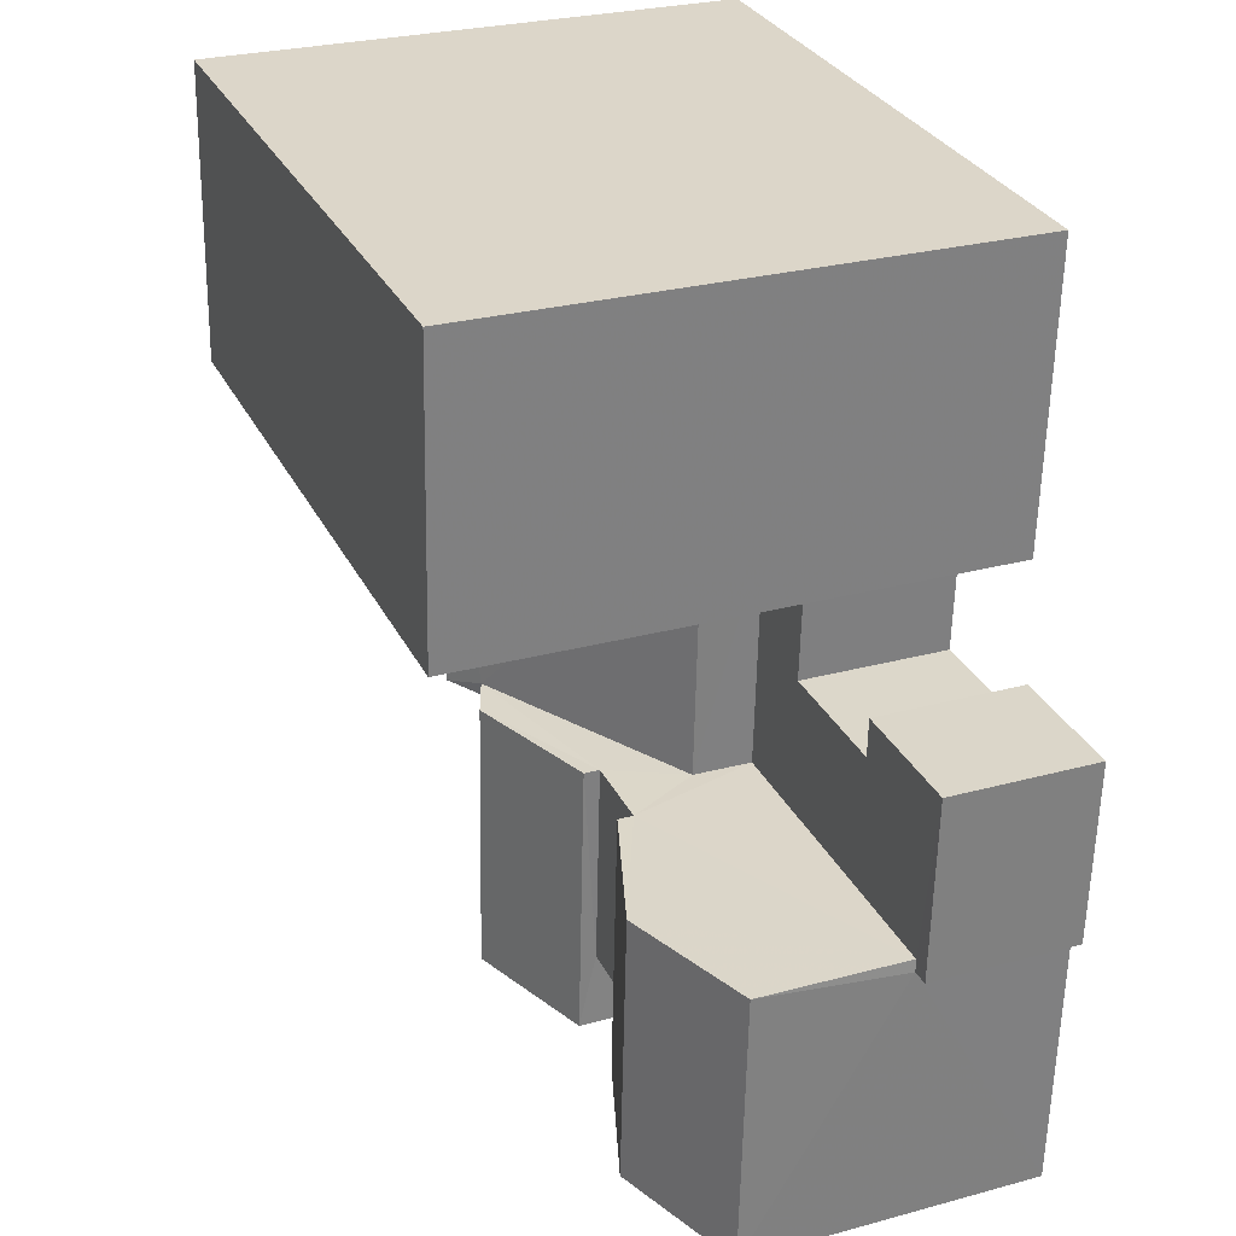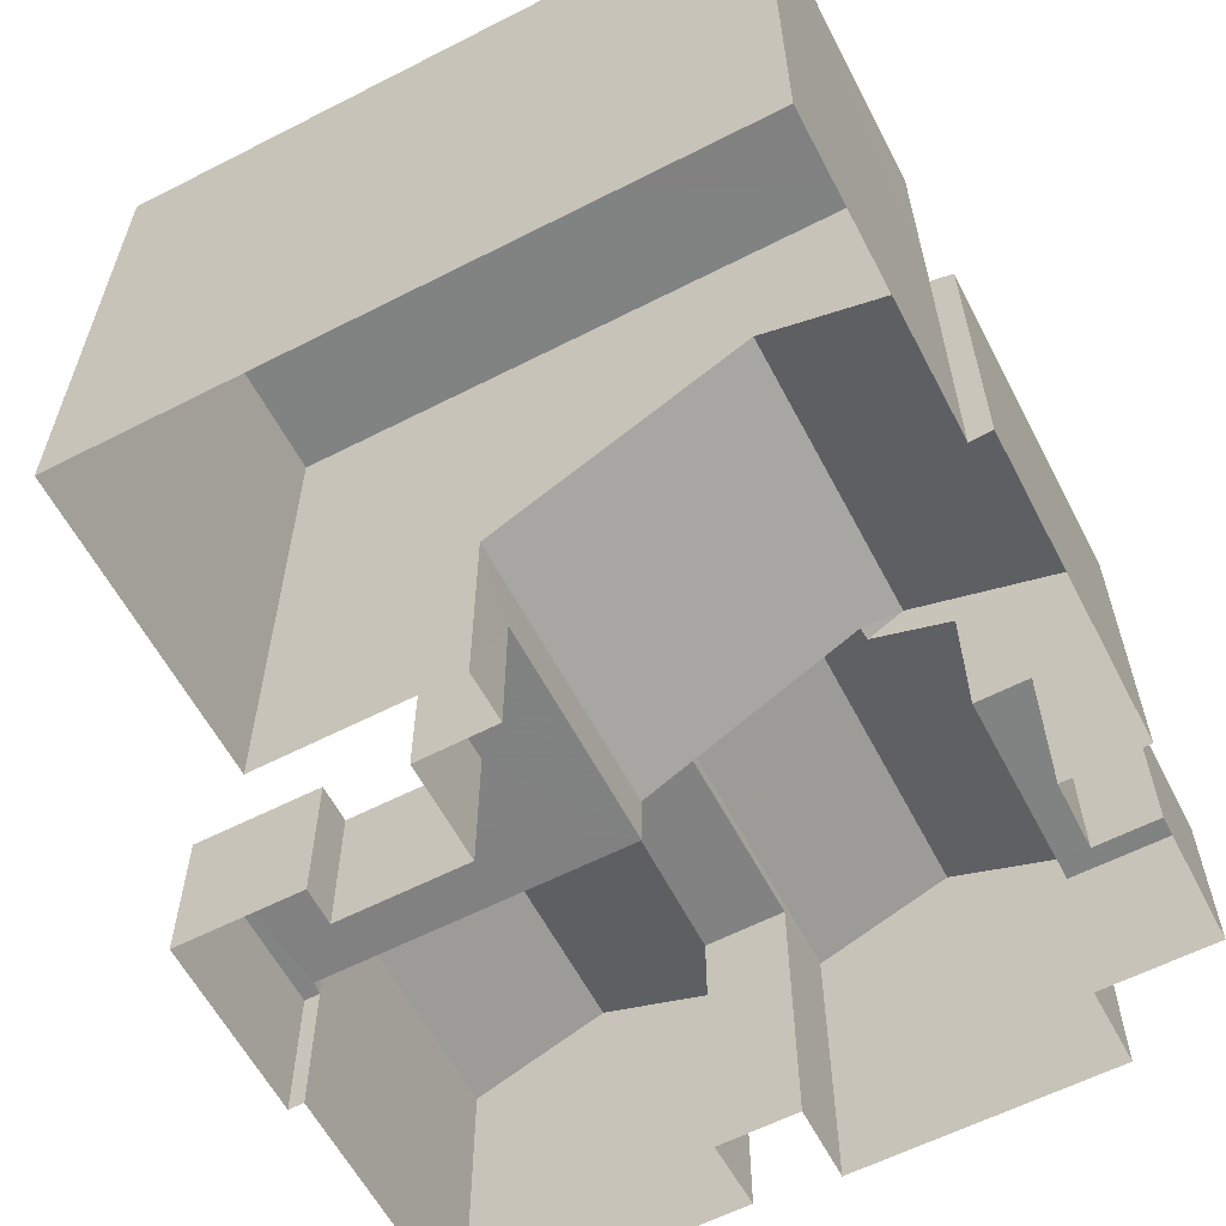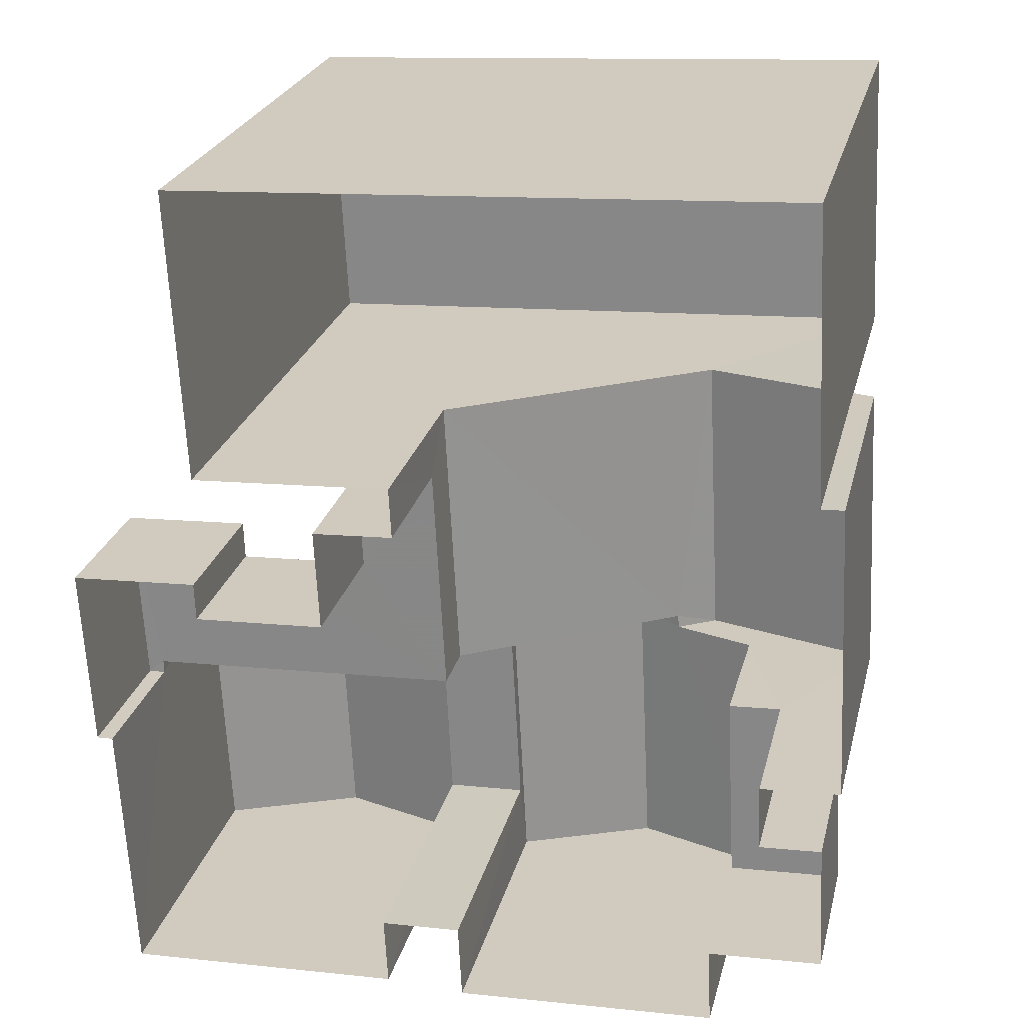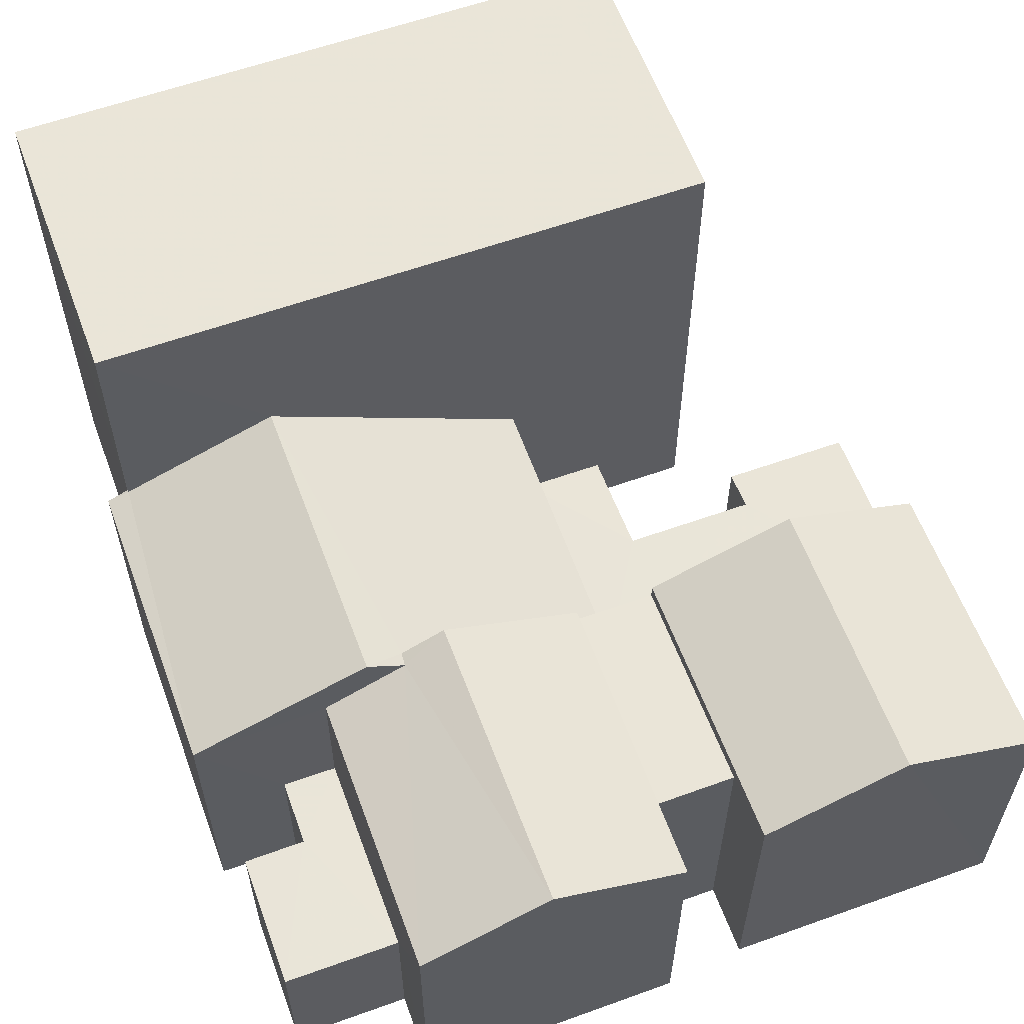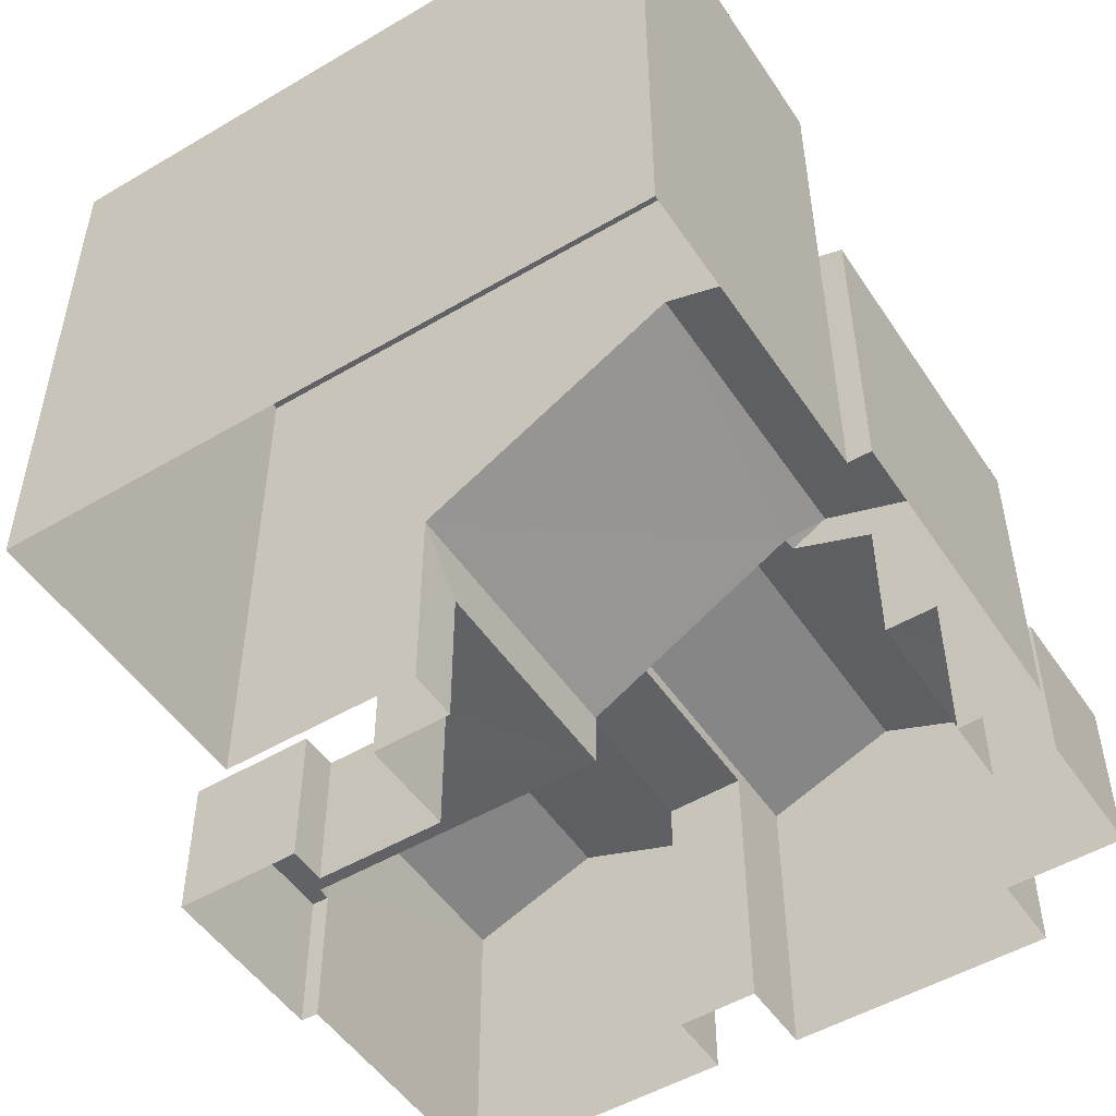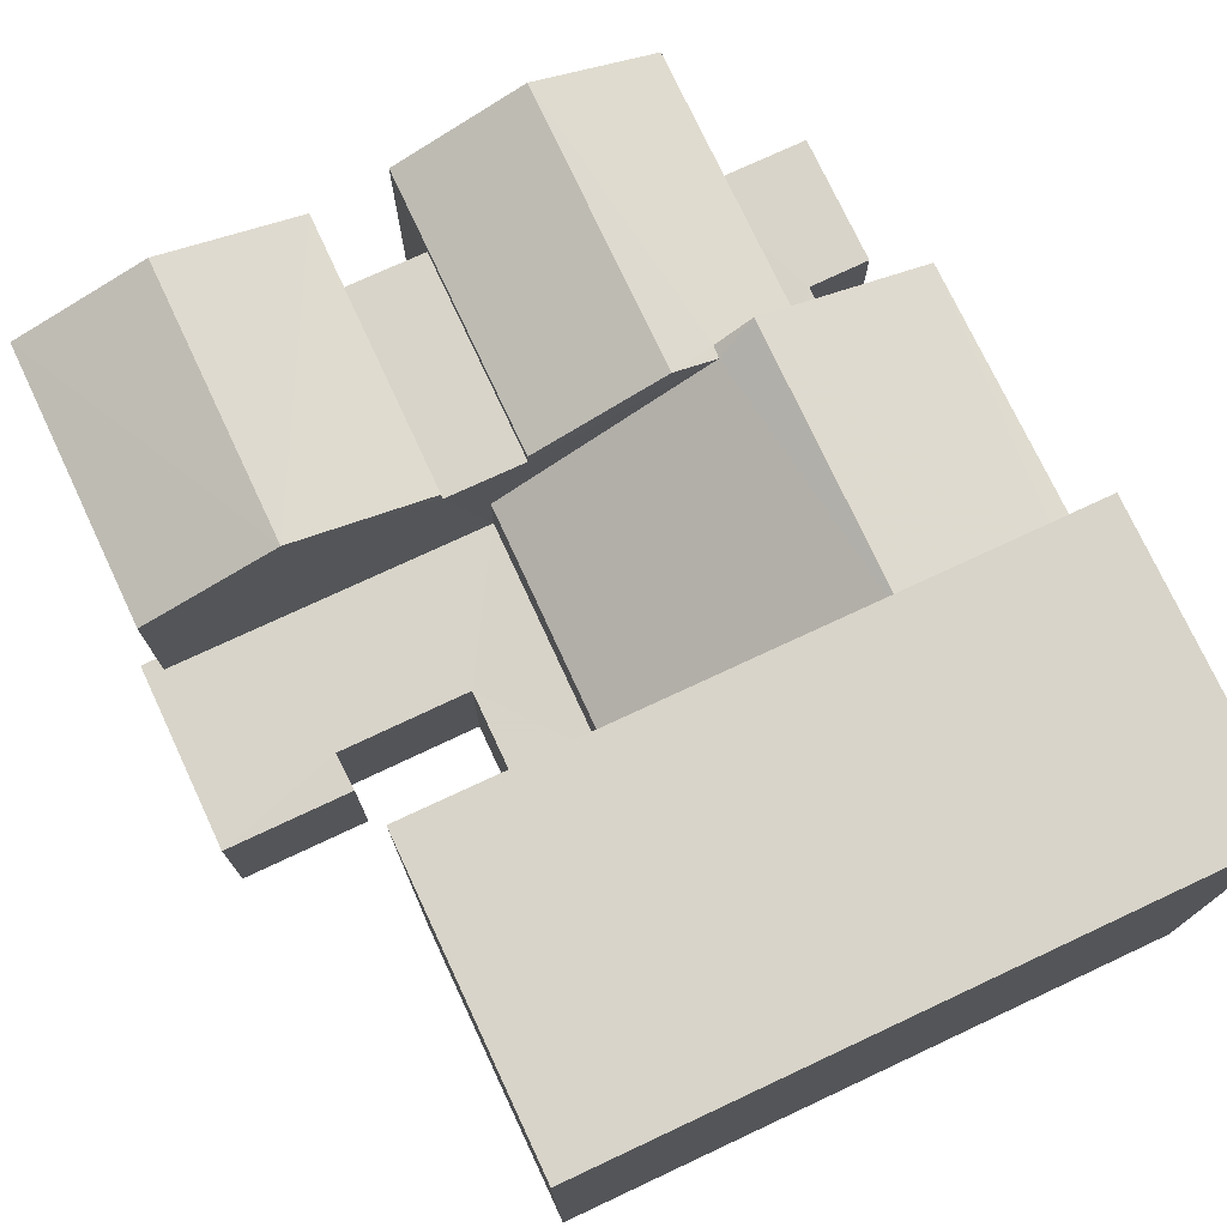
<metadata>
{"format":"obj","ext":"obj","renderer":"f3d","projection":"perspective","resolution":1024,"background":"white","views":[{"elev":27.3,"azim":67.3,"up":"+Y"},{"elev":-60.6,"azim":-155.3,"up":"+Z"},{"elev":24.6,"azim":-166.7,"up":"+Y"},{"elev":59.6,"azim":-23.1,"up":"+Z"},{"elev":-50.7,"azim":-150.1,"up":"+Z"},{"elev":75.6,"azim":152.1,"up":"+Z"}]}
</metadata>
<code>
v -3.725e+05 -1.039e+05 30.51
v -3.725e+05 -1.039e+05 30.51
v -3.725e+05 -1.039e+05 30.51
v -3.725e+05 -1.039e+05 30.51
v -3.725e+05 -1.039e+05 30.51
v -3.725e+05 -1.039e+05 30.51
v -3.725e+05 -1.039e+05 30.51
v -3.725e+05 -1.039e+05 30.51
v -3.725e+05 -1.039e+05 30.51
v -3.725e+05 -1.039e+05 30.51
v -3.725e+05 -1.039e+05 30.51
v -3.725e+05 -1.039e+05 30.51
v -3.725e+05 -1.039e+05 30.51
v -3.725e+05 -1.039e+05 30.51
v -3.725e+05 -1.039e+05 30.51
v -3.725e+05 -1.039e+05 30.51
v -3.725e+05 -1.039e+05 30.51
v -3.725e+05 -1.039e+05 30.51
v -3.725e+05 -1.039e+05 30.51
v -3.725e+05 -1.039e+05 30.51
v -3.725e+05 -1.039e+05 30.51
v -3.725e+05 -1.039e+05 30.51
v -3.725e+05 -1.039e+05 30.51
v -3.725e+05 -1.039e+05 30.51
v -3.725e+05 -1.039e+05 30.51
v -3.725e+05 -1.039e+05 30.51
v -3.725e+05 -1.039e+05 38.39
v -3.725e+05 -1.039e+05 37.24
v -3.725e+05 -1.039e+05 38.39
v -3.725e+05 -1.039e+05 37.24
v -3.725e+05 -1.039e+05 38.39
v -3.725e+05 -1.039e+05 37.24
v -3.725e+05 -1.039e+05 37.24
v -3.725e+05 -1.039e+05 38.39
v -3.725e+05 -1.039e+05 37.24
v -3.725e+05 -1.039e+05 37.24
v -3.725e+05 -1.039e+05 37.98
v -3.725e+05 -1.039e+05 37.98
v -3.725e+05 -1.039e+05 37.24
v -3.725e+05 -1.039e+05 37.24
v -3.725e+05 -1.039e+05 33.86
v -3.725e+05 -1.039e+05 33.86
v -3.725e+05 -1.039e+05 33.86
v -3.725e+05 -1.039e+05 33.86
v -3.725e+05 -1.039e+05 33.86
v -3.725e+05 -1.039e+05 33.86
v -3.725e+05 -1.039e+05 33.86
v -3.725e+05 -1.039e+05 33.86
v -3.725e+05 -1.039e+05 33.86
v -3.725e+05 -1.039e+05 33.86
v -3.725e+05 -1.039e+05 36.9
v -3.725e+05 -1.039e+05 36.9
v -3.725e+05 -1.039e+05 36.9
v -3.725e+05 -1.039e+05 36.9
v -3.725e+05 -1.039e+05 42.38
v -3.725e+05 -1.039e+05 42.38
v -3.725e+05 -1.039e+05 42.38
v -3.725e+05 -1.039e+05 42.38
v -3.725e+05 -1.039e+05 37.18
v -3.725e+05 -1.039e+05 37
v -3.725e+05 -1.039e+05 38.46
v -3.725e+05 -1.039e+05 38.46
v -3.725e+05 -1.039e+05 37
v -3.725e+05 -1.039e+05 37.18
v -3.725e+05 -1.039e+05 34.13
v -3.725e+05 -1.039e+05 34.13
v -3.725e+05 -1.039e+05 34.13
v -3.725e+05 -1.039e+05 34.13
v -3.725e+05 -1.039e+05 34.13
v -3.725e+05 -1.039e+05 34.13
v -3.725e+05 -1.039e+05 35.2
v -3.725e+05 -1.039e+05 35.2
f 1 2 3
f 4 5 6
f 4 7 5
f 1 8 9
f 3 10 11
f 12 7 4
f 12 13 14
f 15 16 17
f 11 10 18
f 19 20 21
f 15 17 22
f 8 3 19
f 20 12 4
f 23 24 25
f 25 24 17
f 19 11 22
f 12 26 13
f 26 22 24
f 1 3 8
f 19 3 11
f 20 19 26
f 24 22 17
f 20 26 12
f 26 19 22
f 27 28 29
f 27 30 28
f 31 32 33
f 34 31 33
f 35 36 37
f 36 31 37
f 37 34 38
f 37 31 34
f 39 40 27
f 29 39 27
f 41 42 43
f 41 44 42
f 45 46 47
f 43 48 49
f 46 50 47
f 50 41 49
f 47 50 49
f 49 41 43
f 51 52 53
f 54 51 53
f 55 56 57
f 58 55 57
f 59 60 61
f 61 62 59
f 63 60 59
f 64 63 59
f 65 66 67
f 66 68 67
f 67 69 70
f 67 68 69
f 61 38 62
f 62 38 71
f 61 37 38
f 71 38 72
f 11 18 54
f 51 54 30
f 30 54 28
f 54 18 28
f 30 27 51
f 38 34 52
f 27 40 41
f 52 34 33
f 38 52 72
f 72 51 50
f 50 51 41
f 52 51 72
f 51 27 41
f 11 54 53
f 22 11 53
f 26 24 67
f 70 26 67
f 55 5 7
f 56 55 7
f 66 23 25
f 66 65 23
f 45 19 21
f 45 47 19
f 17 16 68
f 16 36 68
f 68 35 69
f 68 36 35
f 55 6 5
f 55 58 6
f 7 64 56
f 56 64 57
f 7 12 64
f 57 64 59
f 32 15 53
f 15 22 53
f 33 32 53
f 52 33 53
f 3 2 42
f 44 3 42
f 20 45 21
f 20 46 45
f 49 8 19
f 47 49 19
f 20 4 46
f 4 71 46
f 46 72 50
f 46 71 72
f 42 2 1
f 43 42 1
f 17 66 25
f 17 68 66
f 49 9 8
f 49 48 9
f 43 1 9
f 48 43 9
f 63 14 13
f 60 63 13
f 63 64 12
f 14 63 12
f 16 15 36
f 36 32 31
f 36 15 32
f 4 6 71
f 6 58 71
f 62 57 59
f 62 58 57
f 71 58 62
f 10 44 39
f 39 44 40
f 10 3 44
f 40 44 41
f 28 18 29
f 18 10 29
f 10 39 29
f 13 26 70
f 13 70 60
f 60 35 61
f 61 35 37
f 70 69 35
f 70 35 60
f 65 24 23
f 65 67 24

</code>
